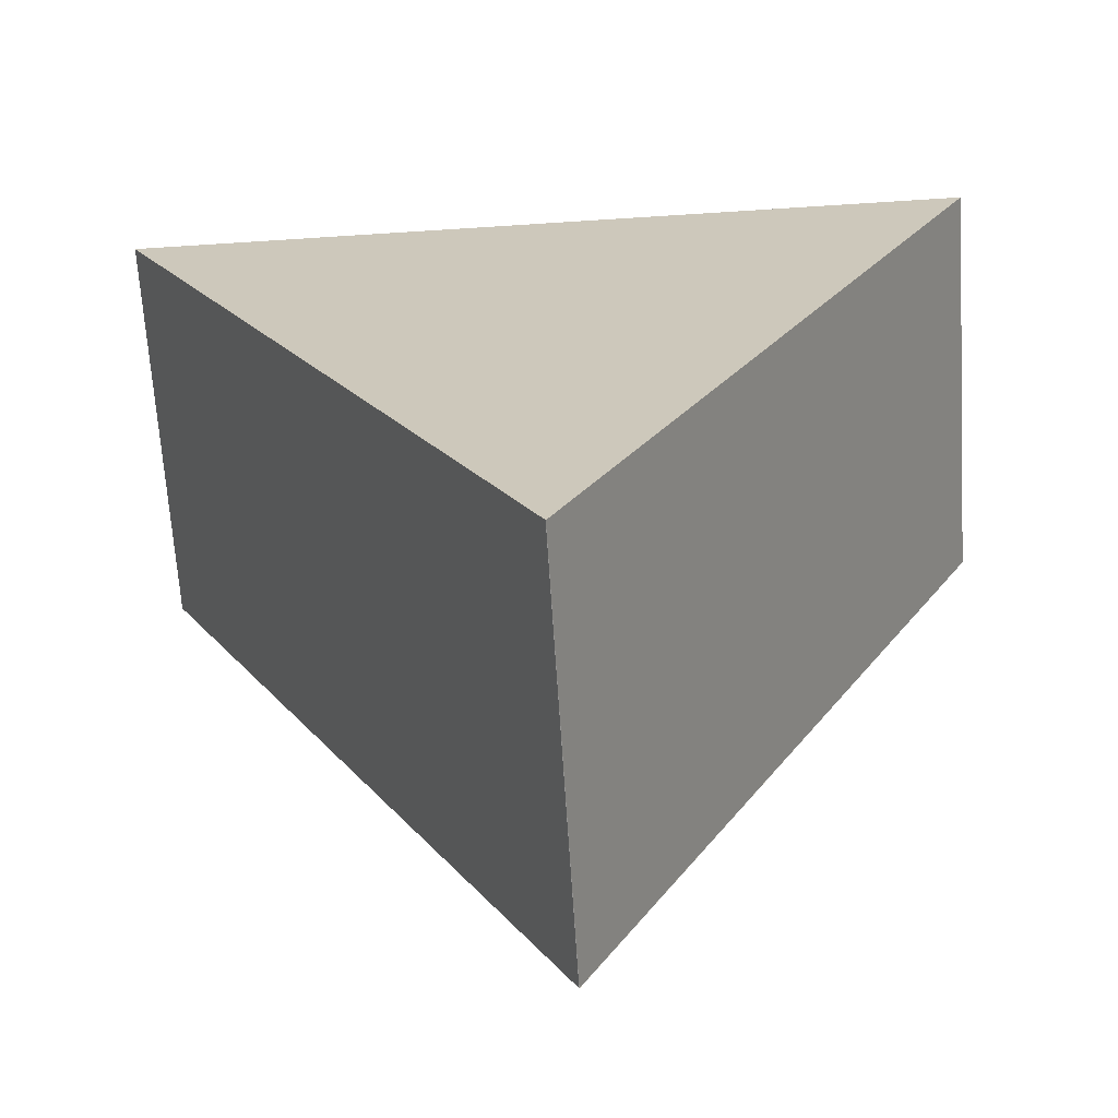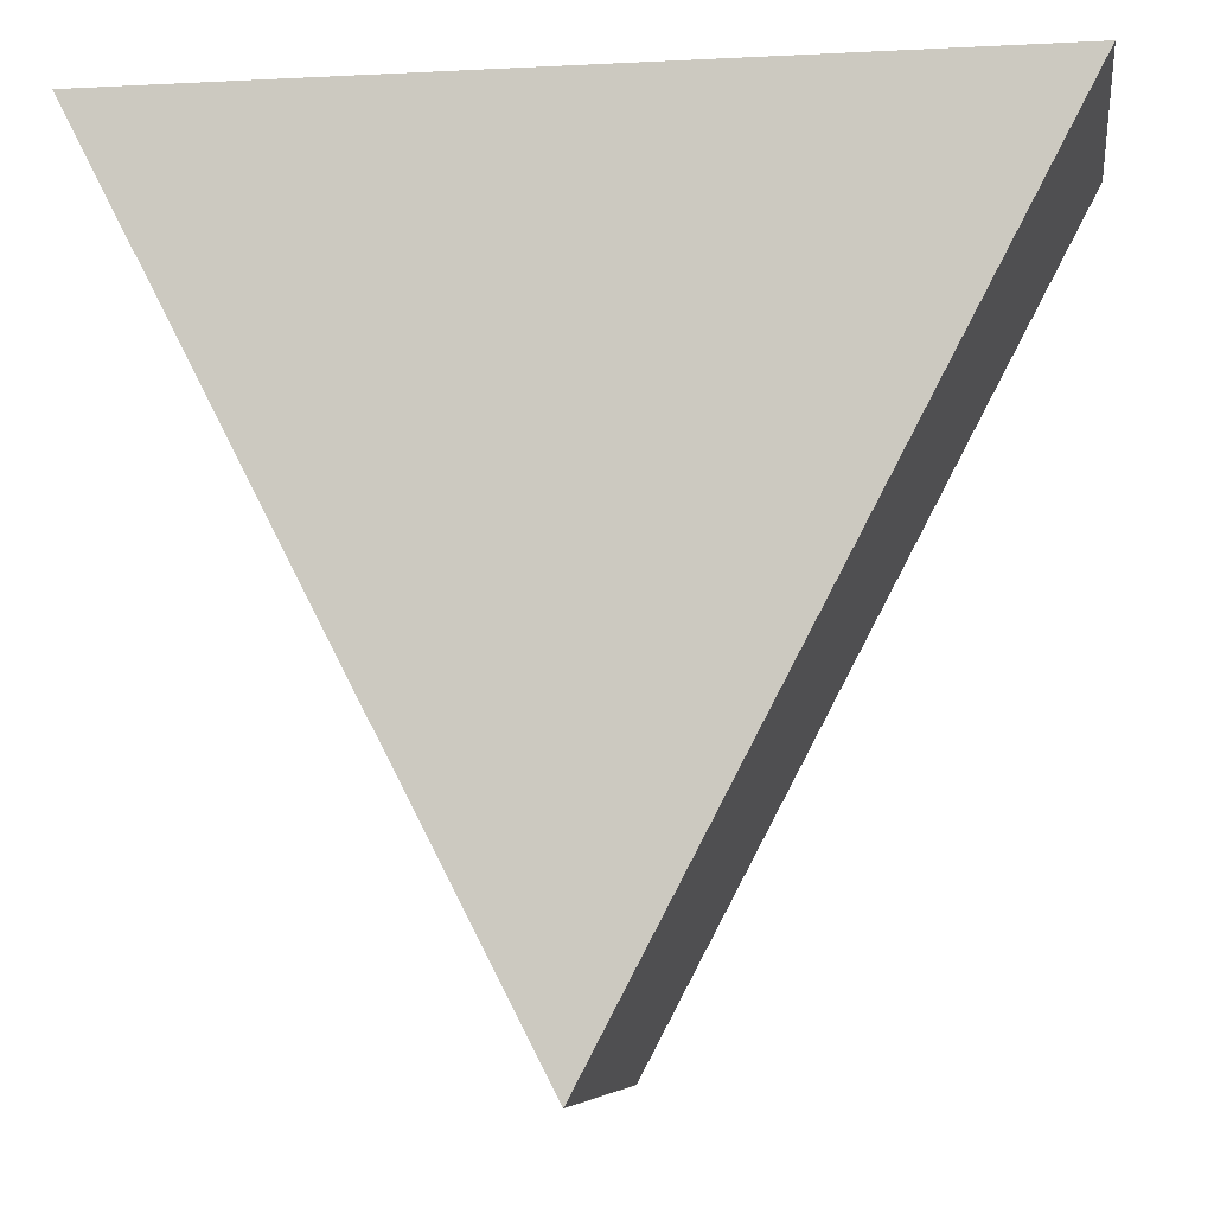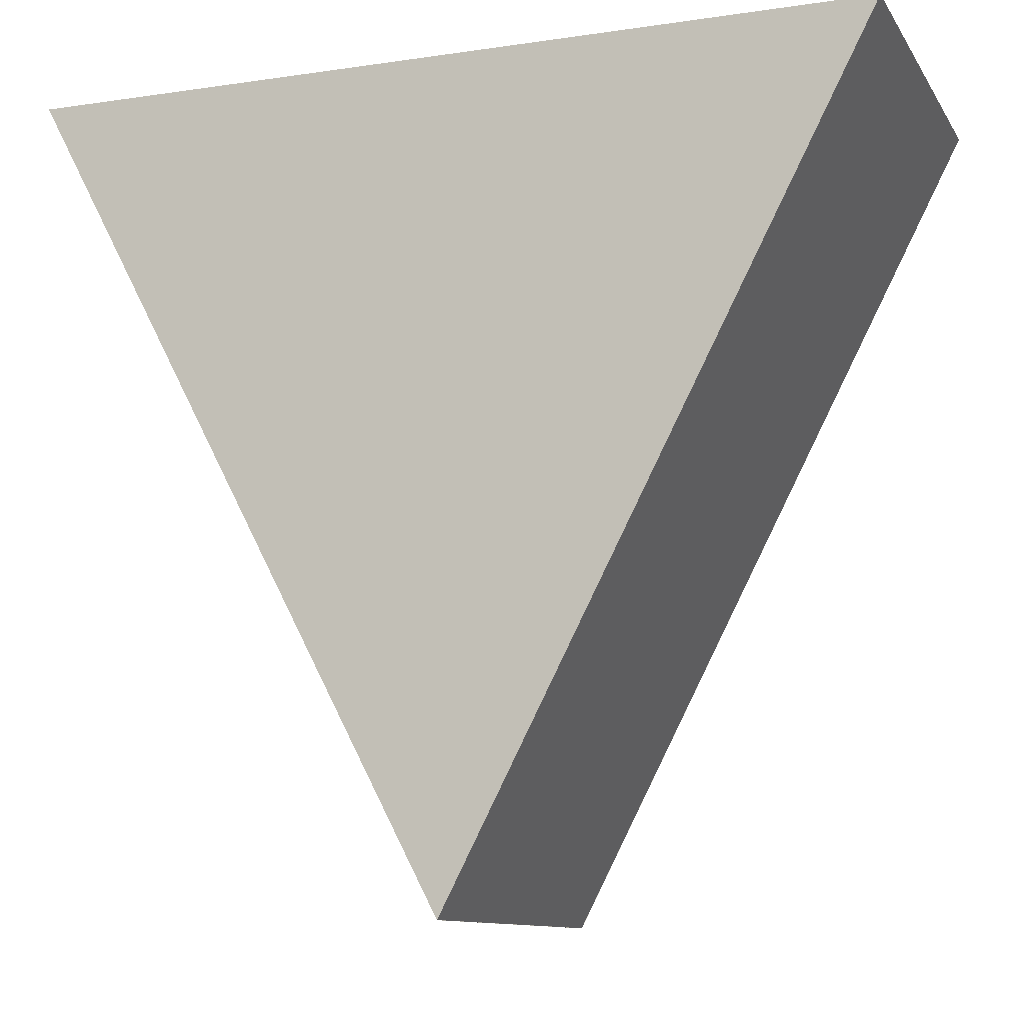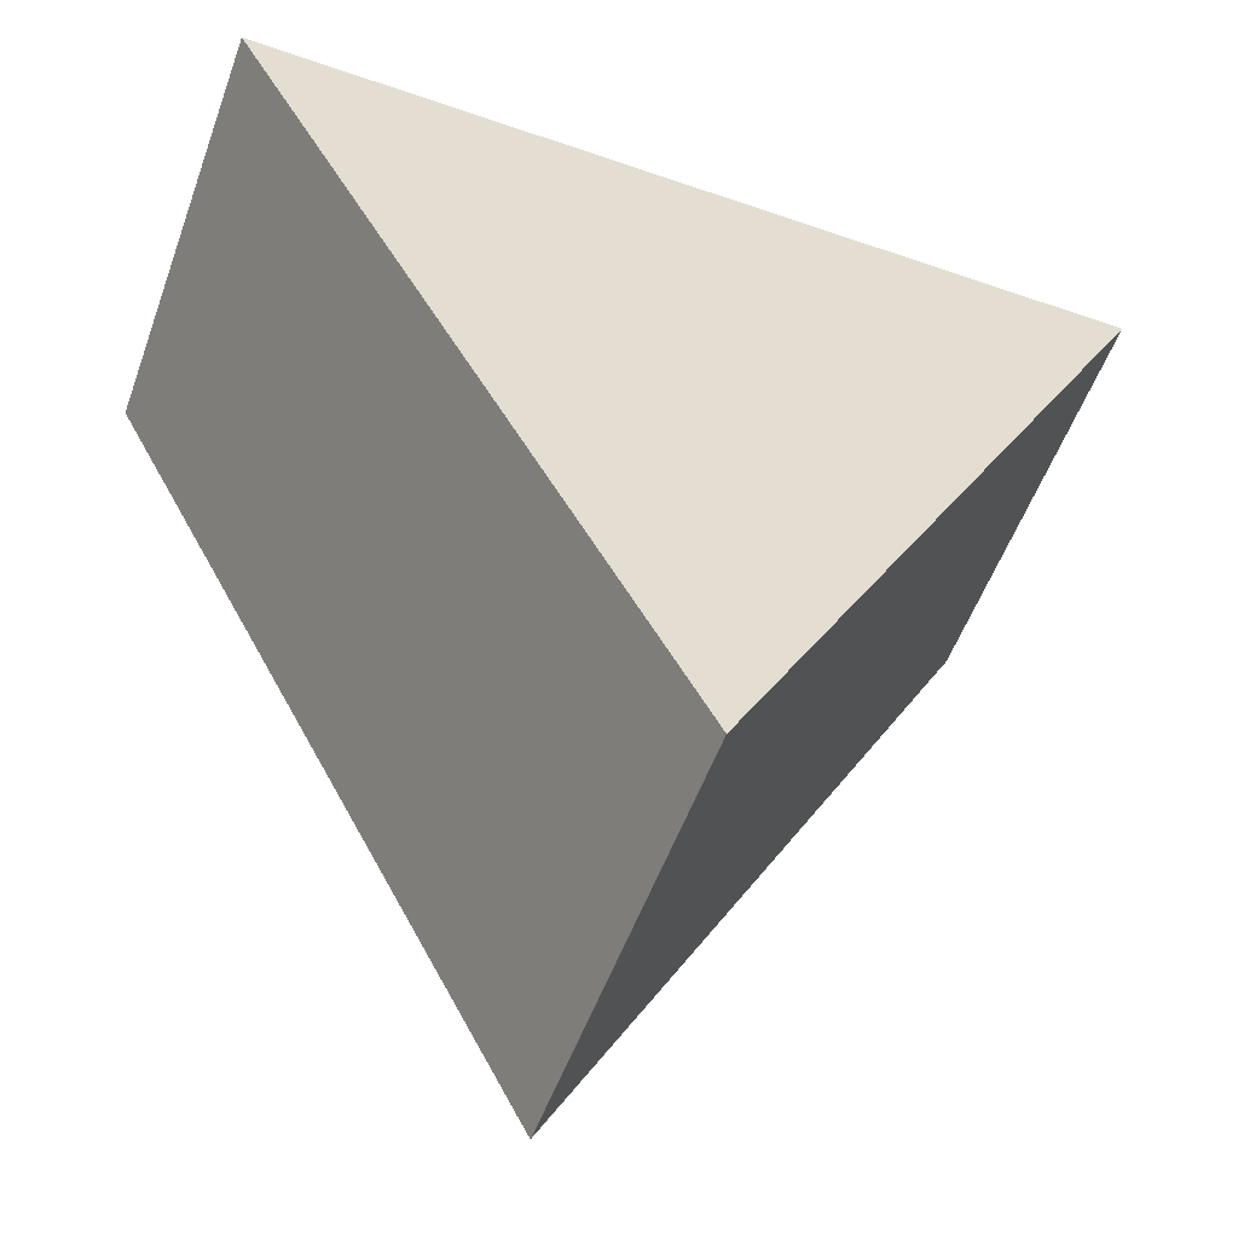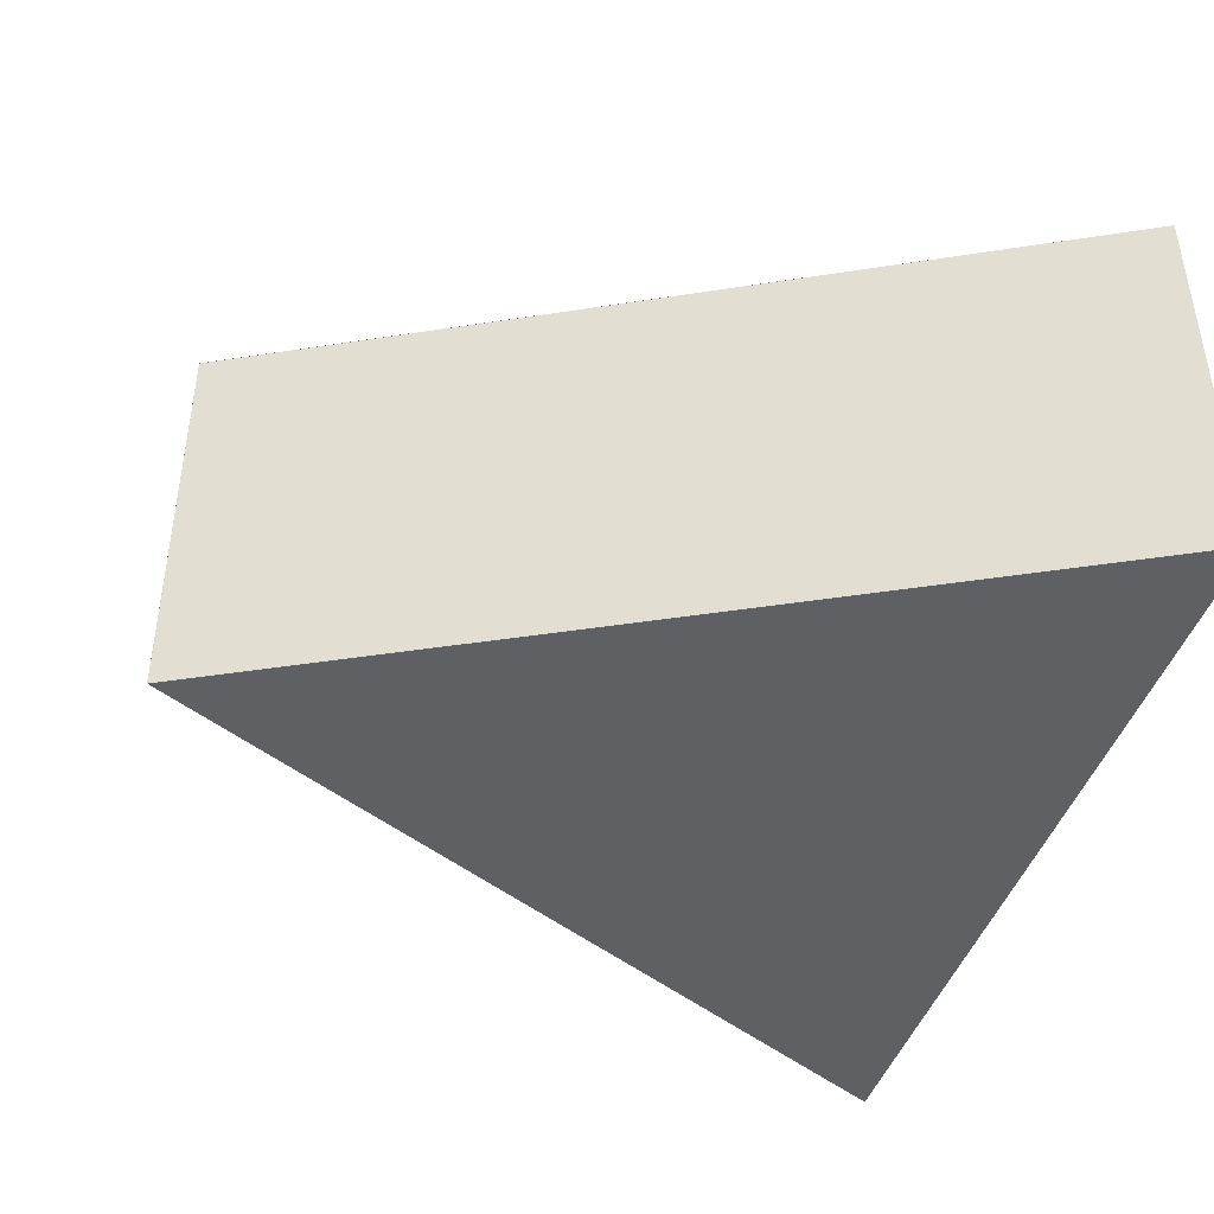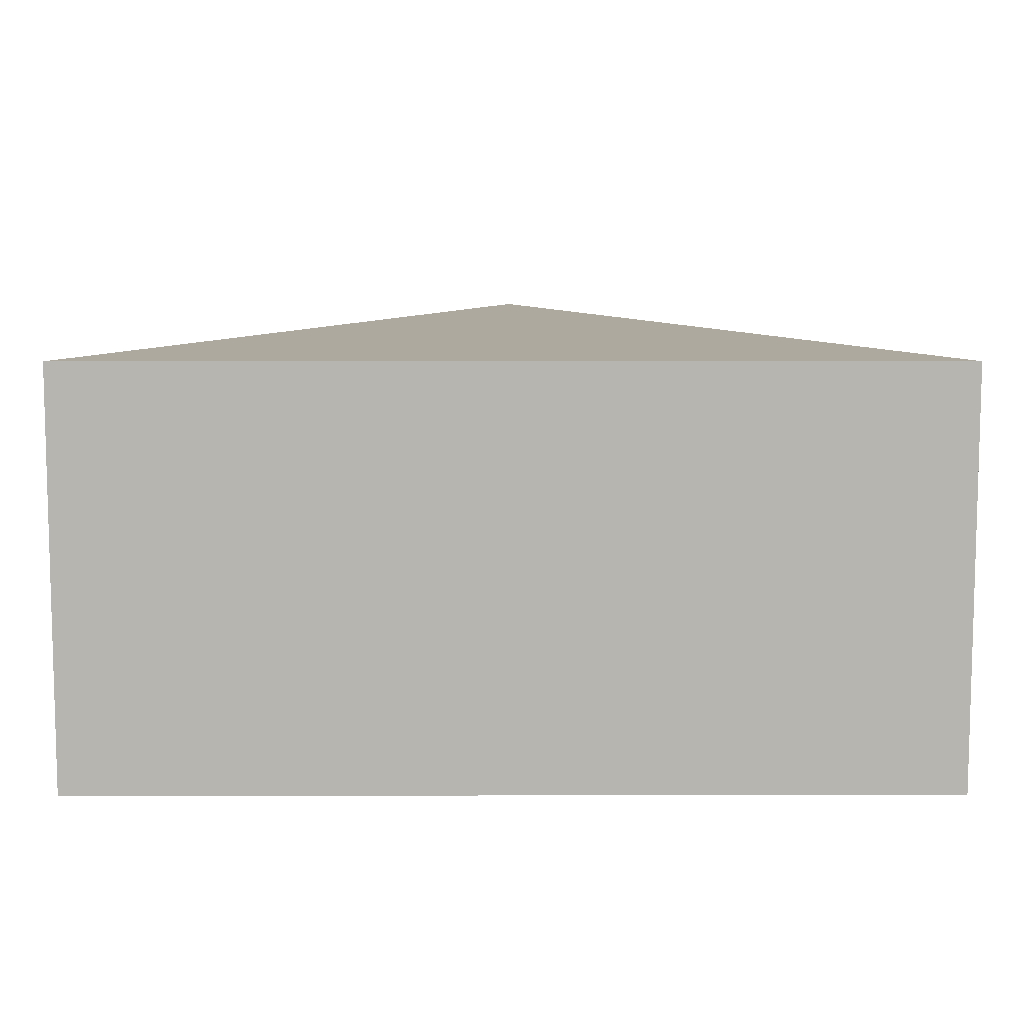
<metadata>
{"format":"obj","ext":"obj","renderer":"f3d","projection":"perspective","resolution":1024,"background":"white","views":[{"elev":-67.1,"azim":3.7,"up":"+Y"},{"elev":-7.0,"azim":-171.6,"up":"+Y"},{"elev":-10.9,"azim":20.1,"up":"+Y"},{"elev":-55.0,"azim":-20.0,"up":"+Y"},{"elev":-43.2,"azim":73.0,"up":"+Z"},{"elev":9.1,"azim":179.9,"up":"+Z"}]}
</metadata>
<code>
o 立方体_立方体.010
v 0.1594 0.2092 0.3665
v -0.5841 1.62 0.3665
v 0.1594 0.2092 -0.3389
v -0.5841 1.62 -0.3389
v 0.1591 0.2092 0.3665
v 0.8915 1.62 0.3665
v 0.1591 0.2092 -0.3389
v 0.8915 1.62 -0.3389
f 2 3 1
f 3 8 7
f 8 5 7
f 6 1 5
f 7 1 3
f 4 6 8
f 2 4 3
f 3 4 8
f 8 6 5
f 6 2 1
f 7 5 1
f 4 2 6

</code>
